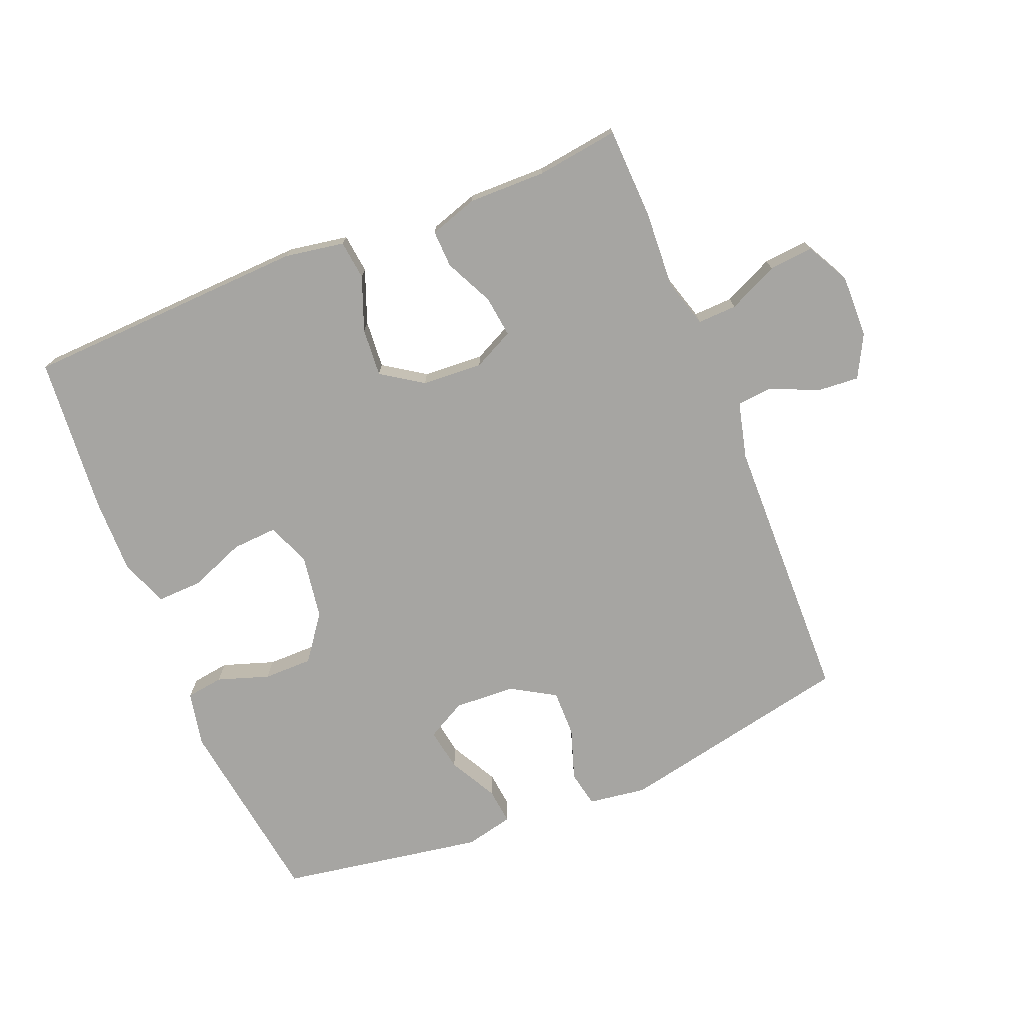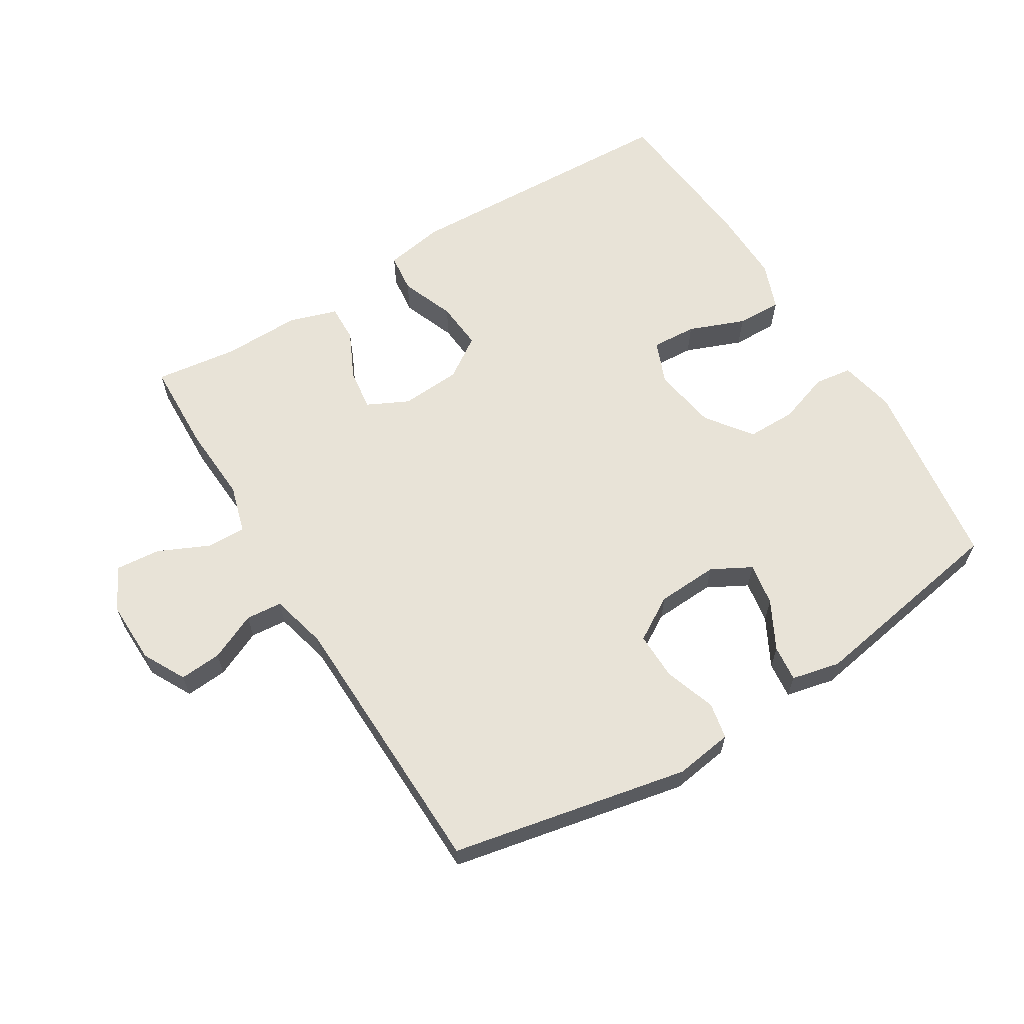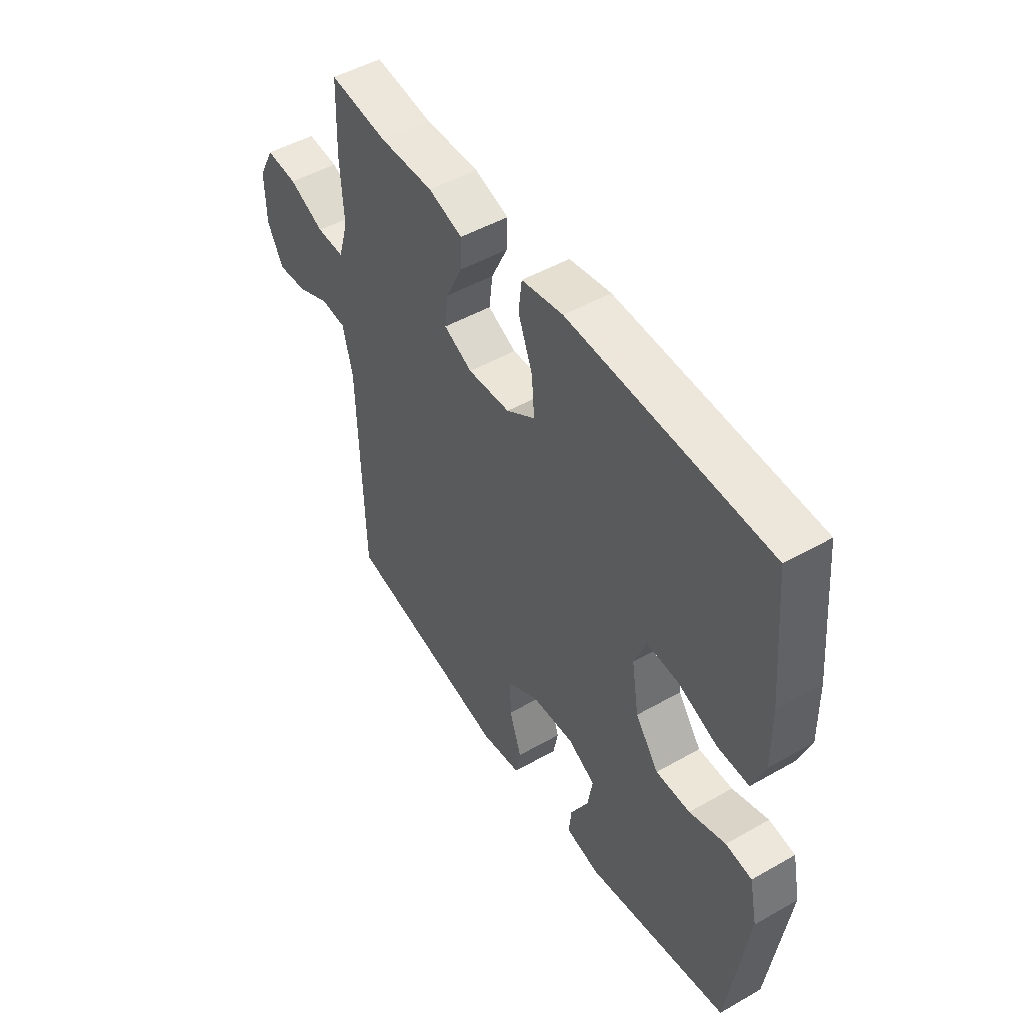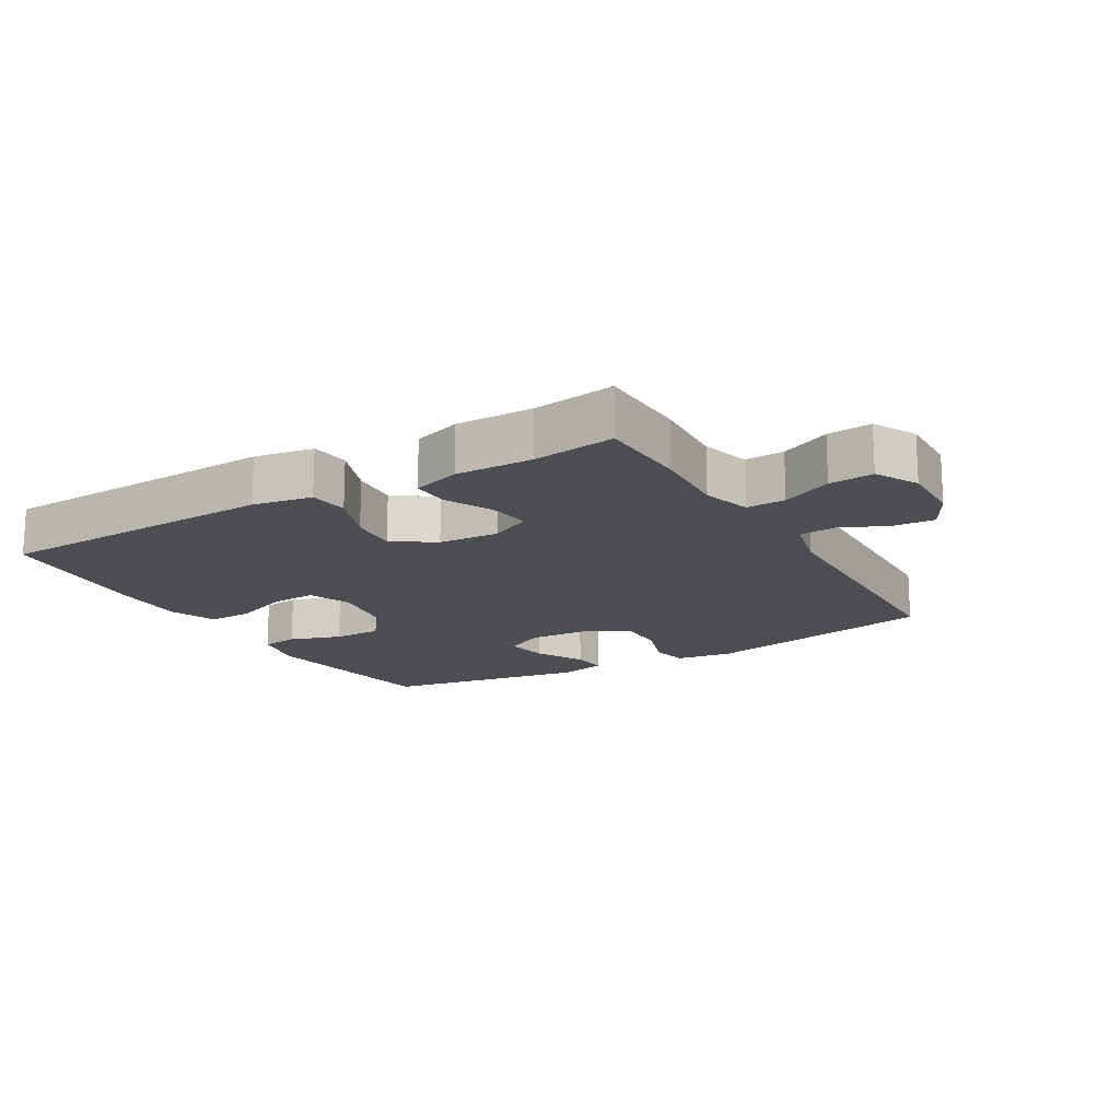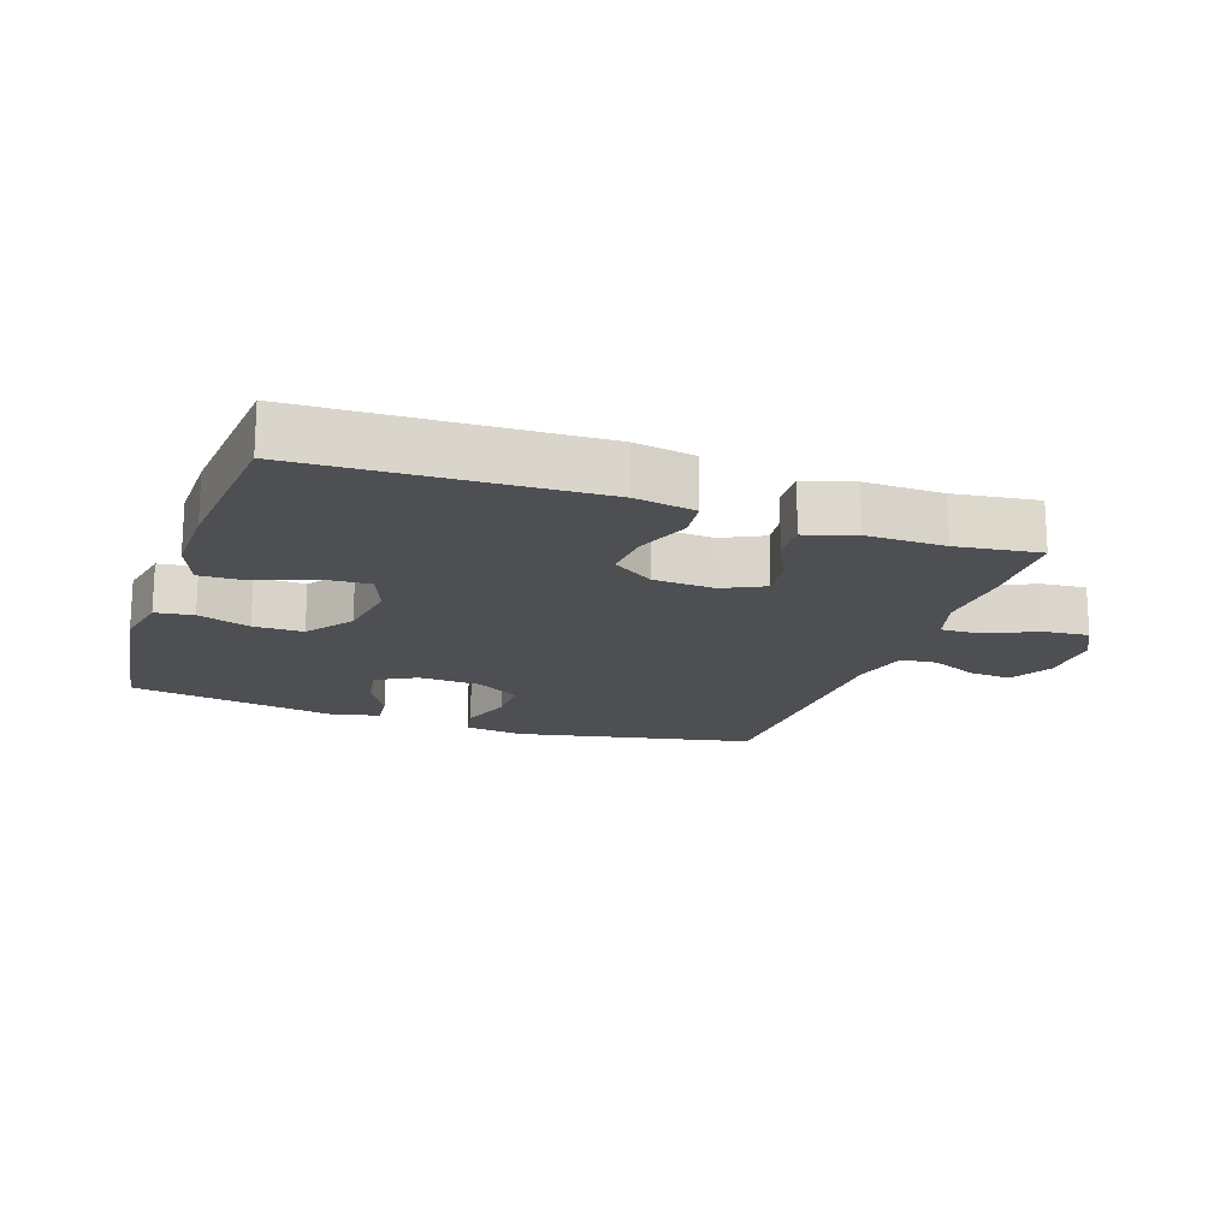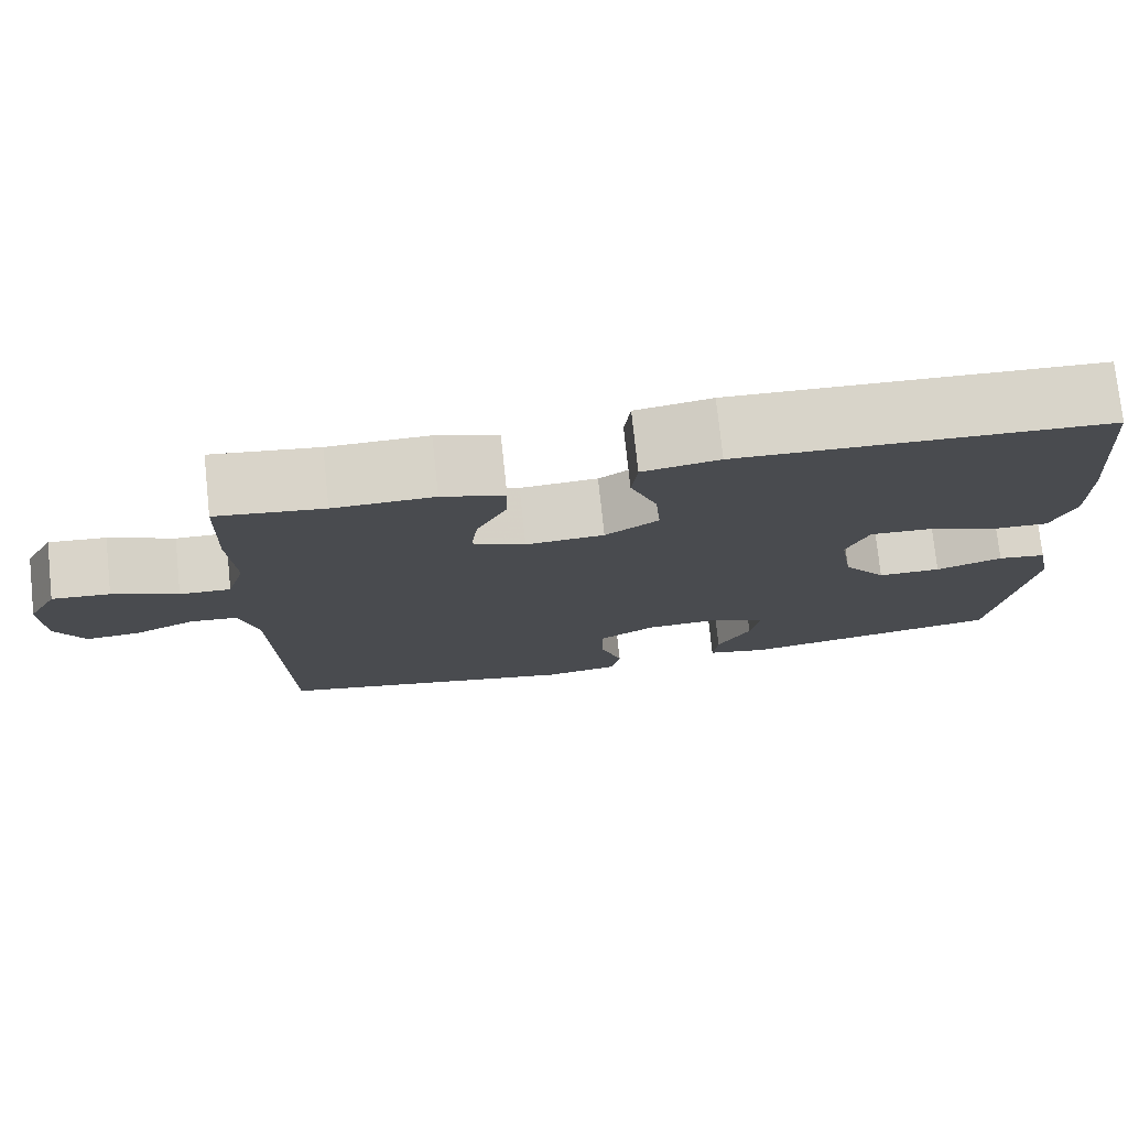
<metadata>
{"format":"obj","ext":"obj","renderer":"f3d","projection":"perspective","resolution":1024,"background":"white","views":[{"elev":-73.7,"azim":22.3,"up":"+Y"},{"elev":62.4,"azim":148.4,"up":"+Y"},{"elev":49.0,"azim":-122.3,"up":"+Z"},{"elev":-16.5,"azim":30.4,"up":"+Y"},{"elev":-17.5,"azim":-19.0,"up":"+Y"},{"elev":76.3,"azim":173.9,"up":"+Z"}]}
</metadata>
<code>
v -0.5 0.07 0.5
v -0.059 0.07 0.517
v 0.033 0.07 0.501
v 0.04 0.07 0.44
v 0.008 0.07 0.357
v 0.002 0.07 0.282
v 0.066 0.07 0.239
v 0.16 0.07 0.233
v 0.223 0.07 0.264
v 0.215 0.07 0.328
v 0.179 0.07 0.403
v 0.177 0.07 0.461
v 0.252 0.07 0.485
v 0.372 0.07 0.483
v 0.5 0.07 0.5
v 0.505 0.07 0.358
v 0.498 0.07 0.238
v 0.52 0.07 0.163
v 0.581 0.07 0.165
v 0.659 0.07 0.201
v 0.728 0.07 0.207
v 0.763 0.07 0.141
v 0.761 0.07 0.043
v 0.726 0.07 -0.023
v 0.661 0.07 -0.018
v 0.588 0.07 0.015
v 0.532 0.07 0.01
v 0.51 0.07 -0.078
v 0.5 0.07 -0.5
v 0.133 0.07 -0.575
v 0.043 0.07 -0.562
v 0.032 0.07 -0.506
v 0.059 0.07 -0.426
v 0.06 0.07 -0.353
v -0.008 0.07 -0.312
v -0.103 0.07 -0.307
v -0.164 0.07 -0.34
v -0.153 0.07 -0.406
v -0.113 0.07 -0.481
v -0.107 0.07 -0.537
v -0.182 0.07 -0.554
v -0.5 0.07 -0.5
v -0.542 0.07 -0.2
v -0.524 0.07 -0.114
v -0.466 0.07 -0.106
v -0.386 0.07 -0.133
v -0.31 0.07 -0.133
v -0.258 0.07 -0.063
v -0.242 0.07 0.037
v -0.269 0.07 0.104
v -0.339 0.07 0.1
v -0.426 0.07 0.066
v -0.496 0.07 0.064
v -0.524 0.07 0.138
v -0.522 0.07 0.255
v -0.5 0 0.5
v -0.059 0 0.517
v 0.033 0 0.501
v 0.04 0 0.44
v 0.008 0 0.357
v 0.002 0 0.282
v 0.066 0 0.239
v 0.16 0 0.233
v 0.223 0 0.264
v 0.215 0 0.328
v 0.179 0 0.403
v 0.177 0 0.461
v 0.252 0 0.485
v 0.372 0 0.483
v 0.5 0 0.5
v 0.505 0 0.358
v 0.498 0 0.238
v 0.52 0 0.163
v 0.581 0 0.165
v 0.659 0 0.201
v 0.728 0 0.207
v 0.763 0 0.141
v 0.761 0 0.043
v 0.726 0 -0.023
v 0.661 0 -0.018
v 0.588 0 0.015
v 0.532 0 0.01
v 0.51 0 -0.078
v 0.5 0 -0.5
v 0.133 0 -0.575
v 0.043 0 -0.562
v 0.032 0 -0.506
v 0.059 0 -0.426
v 0.06 0 -0.353
v -0.008 0 -0.312
v -0.103 0 -0.307
v -0.164 0 -0.34
v -0.153 0 -0.406
v -0.113 0 -0.481
v -0.107 0 -0.537
v -0.182 0 -0.554
v -0.5 0 -0.5
v -0.542 0 -0.2
v -0.524 0 -0.114
v -0.466 0 -0.106
v -0.386 0 -0.133
v -0.31 0 -0.133
v -0.258 0 -0.063
v -0.242 0 0.037
v -0.269 0 0.104
v -0.339 0 0.1
v -0.426 0 0.066
v -0.496 0 0.064
v -0.524 0 0.138
v -0.522 0 0.255
f 51 52 53 54
f 50 51 54 55
f 43 44 45 46
f 43 46 47
f 42 43 47
f 41 42 47 48
f 38 39 40 41
f 37 38 41 48
f 30 31 32 33
f 28 29 30 33
f 27 28 33 34
f 23 24 25 26
f 23 26 27
f 22 23 27
f 19 20 21 22
f 18 19 22 27
f 17 18 27 34
f 14 15 16 17
f 10 11 12 13
f 9 10 13 14
f 2 3 4 5
f 2 5 6
f 50 55 1 2
f 49 50 2 6
f 36 37 48 49
f 35 36 49 6
f 34 35 6 7
f 9 14 17 34
f 8 9 34
f 7 8 34
f 109 108 107 106
f 110 109 106 105
f 101 100 99 98
f 102 101 98
f 102 98 97
f 103 102 97 96
f 96 95 94 93
f 103 96 93 92
f 88 87 86 85
f 88 85 84 83
f 89 88 83 82
f 81 80 79 78
f 82 81 78
f 82 78 77
f 77 76 75 74
f 82 77 74 73
f 89 82 73 72
f 72 71 70 69
f 68 67 66 65
f 69 68 65 64
f 60 59 58 57
f 61 60 57
f 57 56 110 105
f 61 57 105 104
f 104 103 92 91
f 61 104 91 90
f 62 61 90 89
f 89 72 69 64
f 89 64 63
f 89 63 62
f 1 56 57 2
f 2 57 58 3
f 3 58 59 4
f 4 59 60 5
f 5 60 61 6
f 6 61 62 7
f 7 62 63 8
f 8 63 64 9
f 9 64 65 10
f 10 65 66 11
f 11 66 67 12
f 12 67 68 13
f 13 68 69 14
f 14 69 70 15
f 15 70 71 16
f 16 71 72 17
f 17 72 73 18
f 18 73 74 19
f 19 74 75 20
f 20 75 76 21
f 21 76 77 22
f 22 77 78 23
f 23 78 79 24
f 24 79 80 25
f 25 80 81 26
f 26 81 82 27
f 27 82 83 28
f 28 83 84 29
f 29 84 85 30
f 30 85 86 31
f 31 86 87 32
f 32 87 88 33
f 33 88 89 34
f 34 89 90 35
f 35 90 91 36
f 36 91 92 37
f 37 92 93 38
f 38 93 94 39
f 39 94 95 40
f 40 95 96 41
f 41 96 97 42
f 42 97 98 43
f 43 98 99 44
f 44 99 100 45
f 45 100 101 46
f 46 101 102 47
f 47 102 103 48
f 48 103 104 49
f 49 104 105 50
f 50 105 106 51
f 51 106 107 52
f 52 107 108 53
f 53 108 109 54
f 54 109 110 55
f 55 110 56 1

</code>
